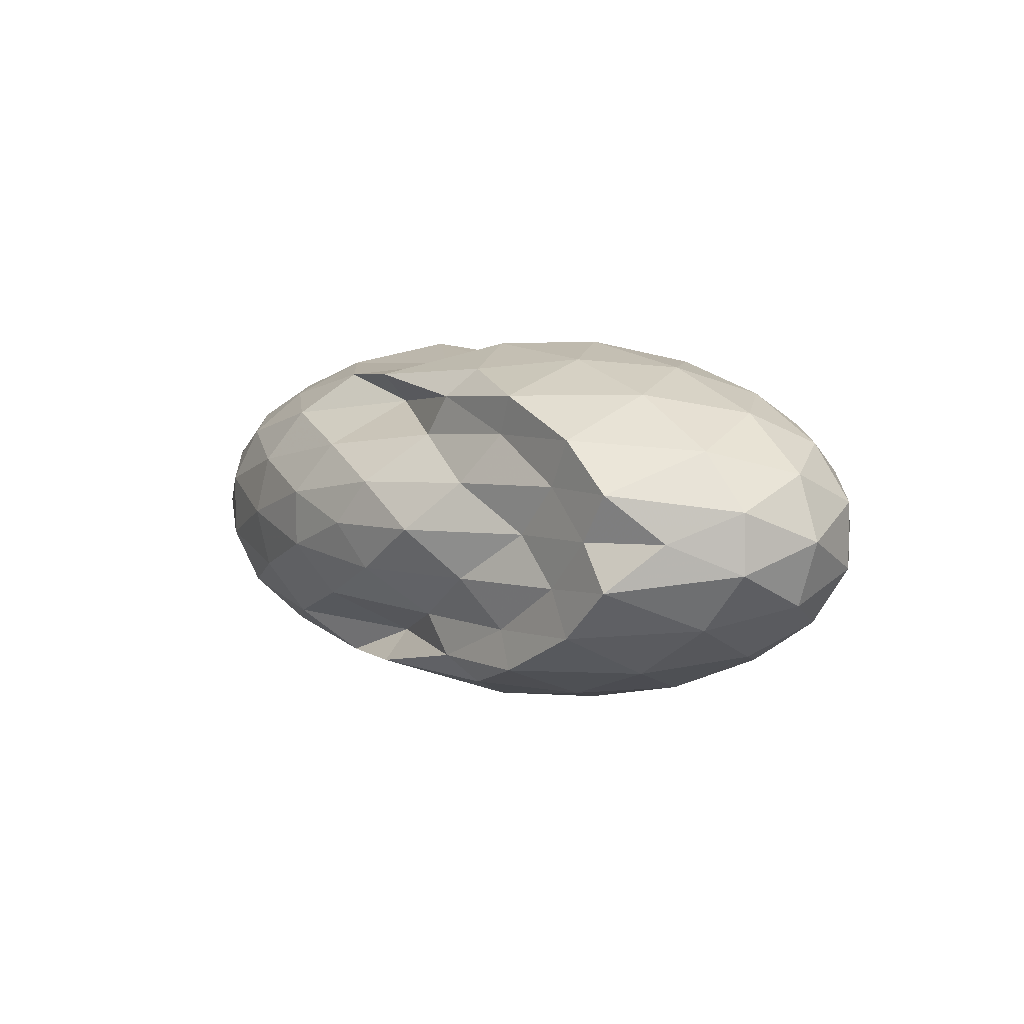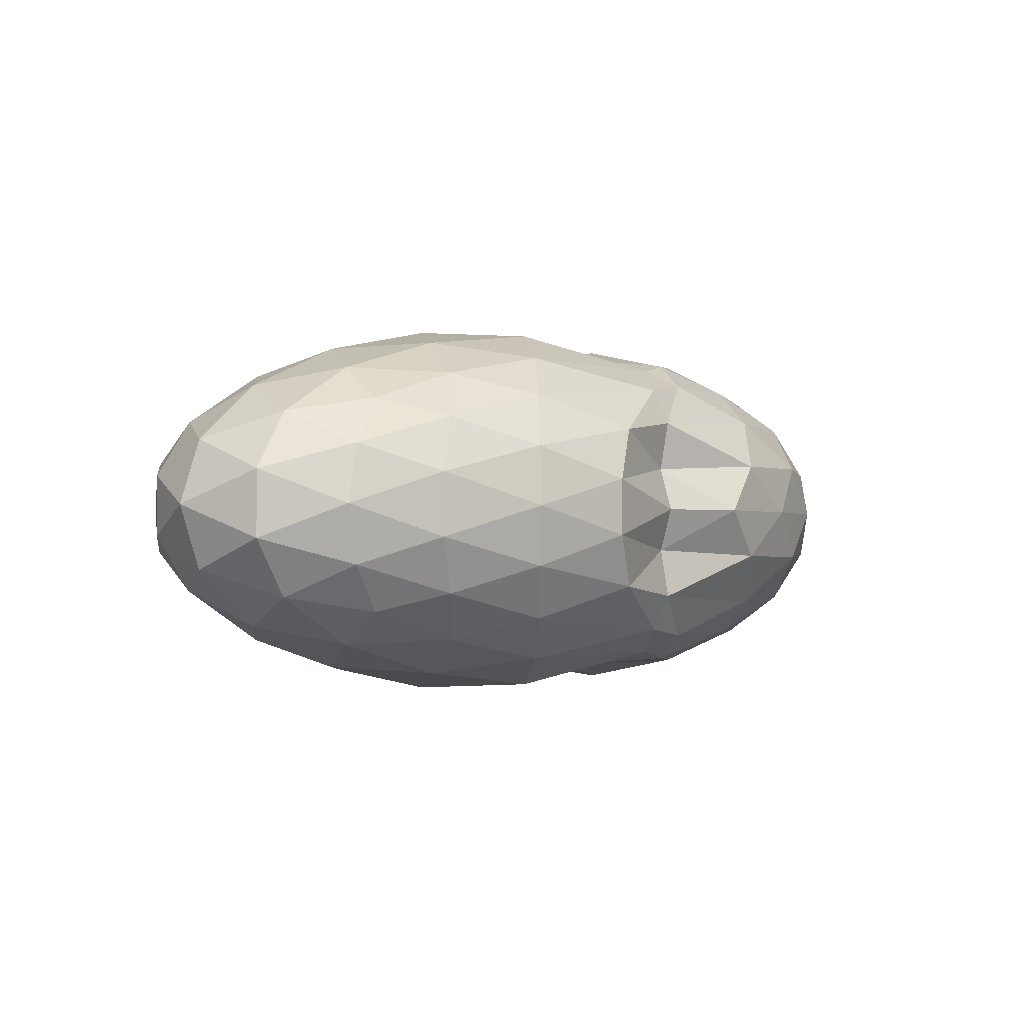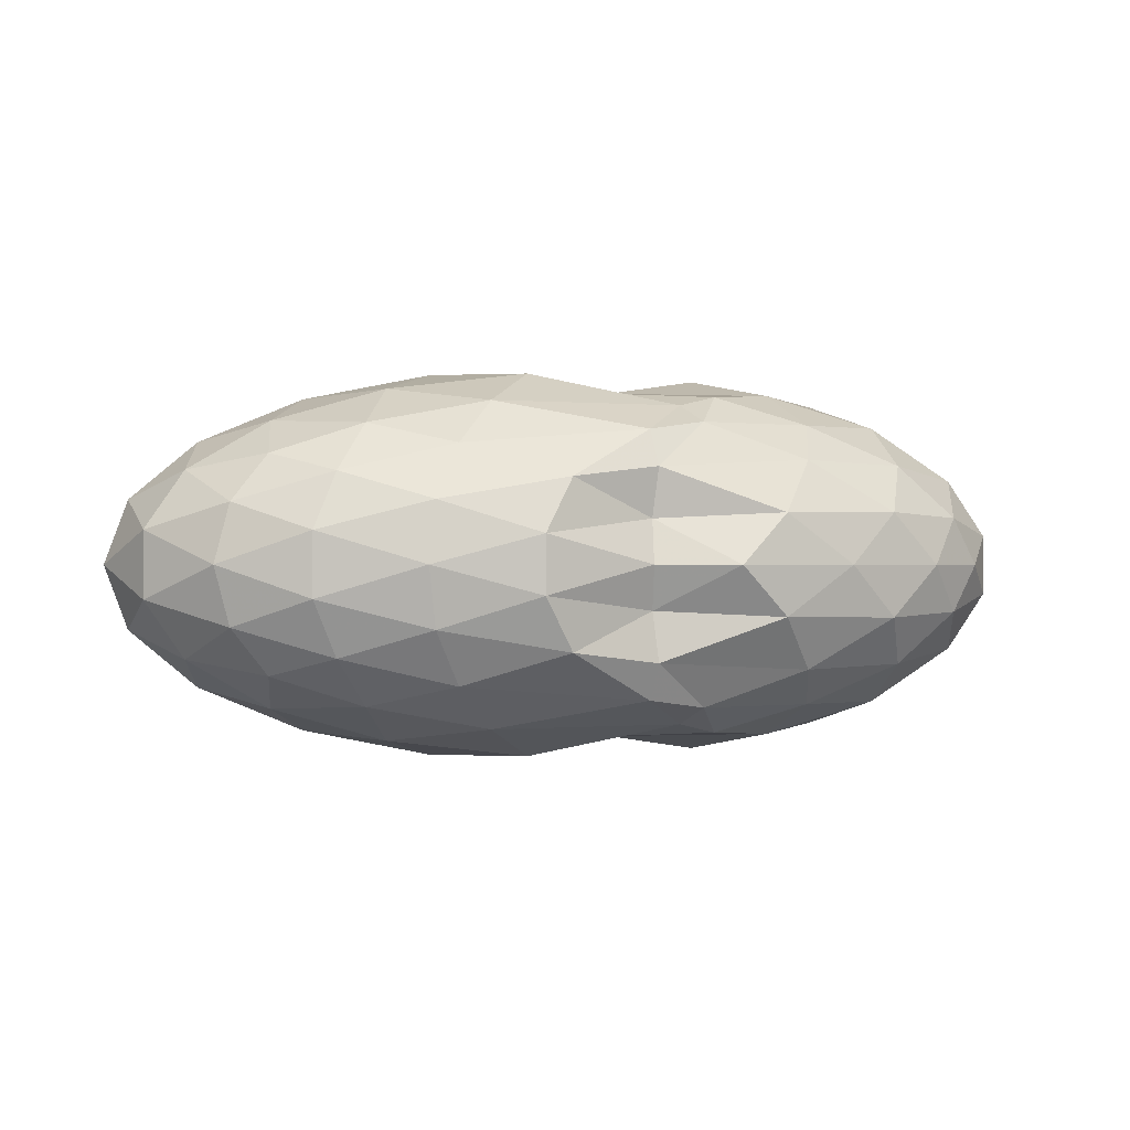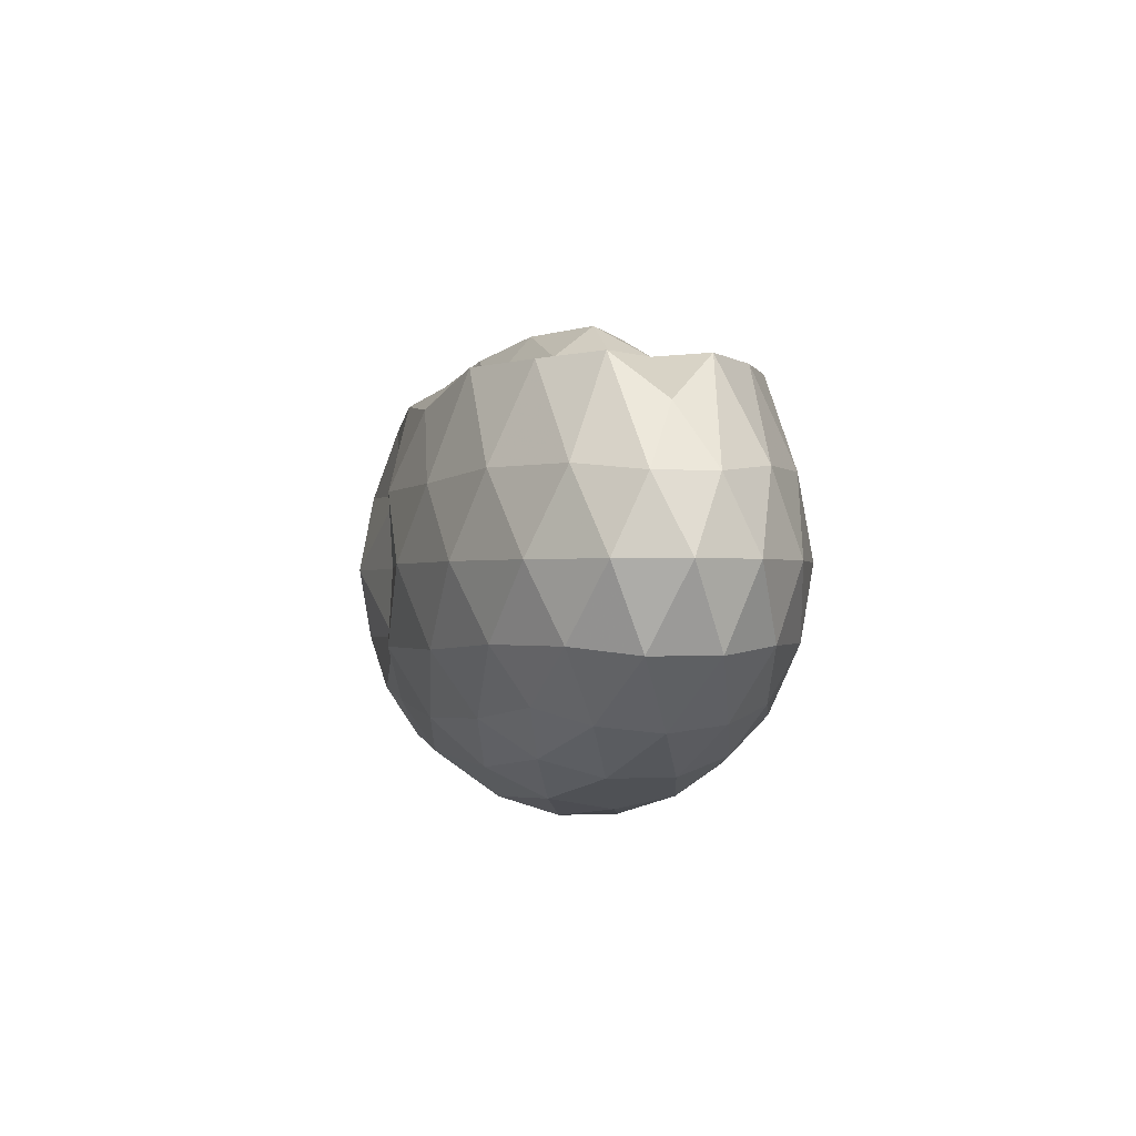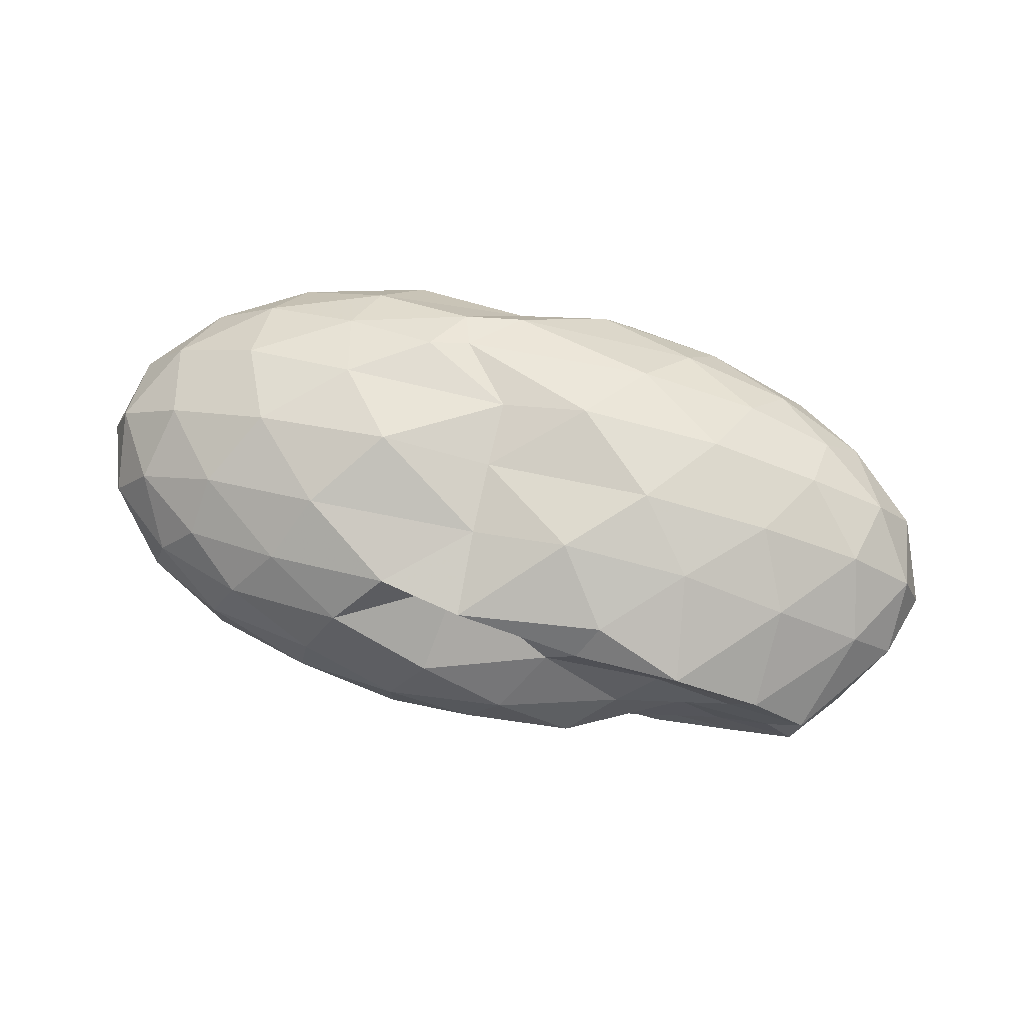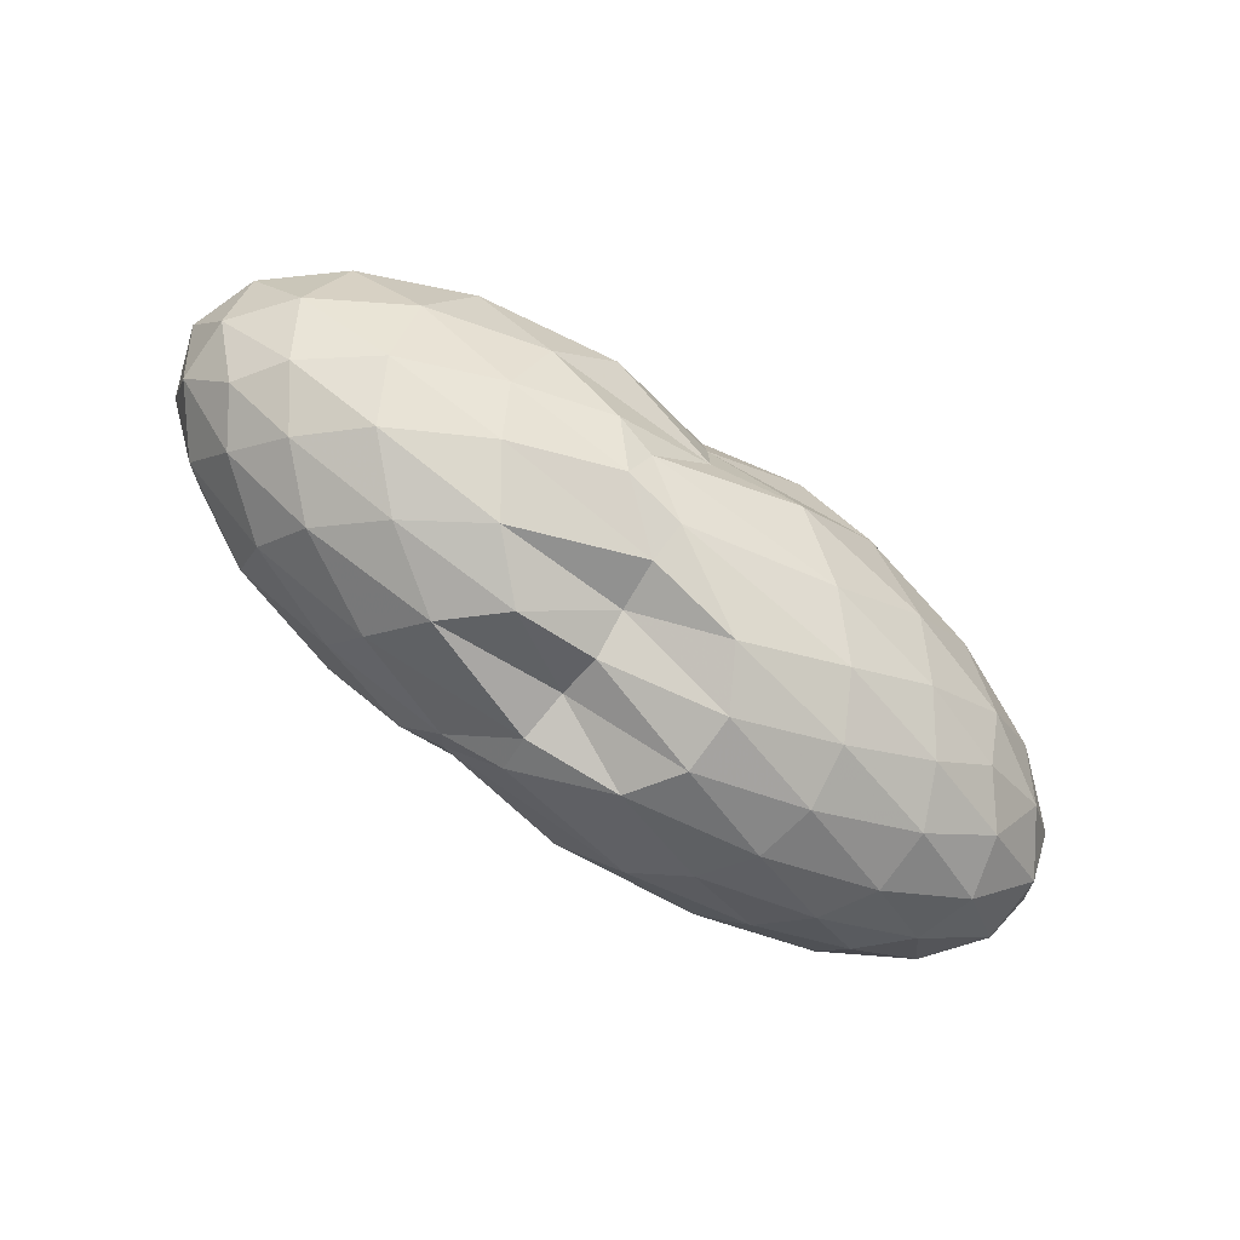
<metadata>
{"format":"obj","ext":"obj","renderer":"f3d","projection":"perspective","resolution":1024,"background":"white","views":[{"elev":4.5,"azim":51.6,"up":"+Y"},{"elev":-1.3,"azim":133.0,"up":"+Y"},{"elev":-0.1,"azim":163.2,"up":"+Y"},{"elev":-0.9,"azim":77.6,"up":"+Z"},{"elev":75.5,"azim":12.6,"up":"+Y"},{"elev":-77.4,"azim":-35.3,"up":"+Z"}]}
</metadata>
<code>
v -2.872 -0.01549 1.277
v -2.989 -0.01531 -0.813
v -1.022 -0.01561 0.787
v -1.198 0.1999 0.9915
v -1.463 0.4296 0.9808
v -1.875 0.6232 0.984
v -2.295 0.7458 0.8425
v -2.98 0.7165 0.9151
v -3.381 0.7132 0.832
v -3.955 0.6058 0.8083
v -4.398 0.4784 0.7505
v -4.572 0.2596 0.8171
v -4.645 -0.01563 0.845
v -4.572 -0.2908 0.8171
v -4.398 -0.5097 0.7505
v -3.955 -0.637 0.8082
v -3.381 -0.7449 0.8322
v -2.98 -0.7479 0.9158
v -2.295 -0.7769 0.8423
v -1.875 -0.6545 0.9839
v -1.463 -0.4607 0.981
v -1.197 -0.2312 0.9916
v -0.8222 0.1239 0.5045
v -1.034 0.3845 0.54
v -1.446 0.629 0.5417
v -1.947 0.7908 0.5037
v -2.543 0.8713 0.4992
v -2.996 0.7695 0.5064
v -3.807 0.7755 0.5287
v -4.353 0.6391 0.5019
v -4.728 0.4097 0.5019
v -4.91 0.1401 0.5348
v -4.91 -0.1713 0.5348
v -4.728 -0.441 0.5019
v -4.353 -0.6704 0.5019
v -3.807 -0.8072 0.5288
v -2.996 -0.8012 0.5069
v -2.543 -0.9028 0.4991
v -1.946 -0.8222 0.5038
v -1.446 -0.6603 0.542
v -1.034 -0.4157 0.5399
v -0.8222 -0.1552 0.5047
v -0.8109 0.2799 0.1734
v -1.124 0.5451 0.1739
v -1.608 0.7523 0.1747
v -2.21 0.8804 0.1728
v -2.998 0.7858 0.1631
v -3.522 0.8798 0.1636
v -4.151 0.7695 0.1669
v -4.634 0.5548 0.1669
v -4.944 0.2843 0.1669
v -5.051 -0.01563 0.1669
v -4.944 -0.3155 0.1669
v -4.634 -0.5861 0.1669
v -4.151 -0.8008 0.1669
v -3.521 -0.9118 0.164
v -2.997 -0.8214 0.1645
v -2.21 -0.9117 0.1729
v -1.608 -0.7836 0.1747
v -1.124 -0.5764 0.174
v -0.8109 -0.3111 0.1733
v -0.7028 -0.01564 0.1729
v -1.028 0.4034 -0.1576
v -1.406 0.6274 -0.1559
v -1.926 0.7801 -0.187
v -2.588 0.8666 -0.1869
v -2.993 0.7859 -0.1537
v -3.786 0.7927 -0.1609
v -4.314 0.6439 -0.201
v -4.726 0.392 -0.201
v -4.935 0.1262 -0.1682
v -4.935 -0.1574 -0.1682
v -4.726 -0.4233 -0.201
v -4.314 -0.6752 -0.201
v -3.786 -0.8239 -0.161
v -2.993 -0.8172 -0.1536
v -2.588 -0.8979 -0.1869
v -1.926 -0.8113 -0.187
v -1.406 -0.6586 -0.1559
v -1.028 -0.4346 -0.1576
v -0.8438 -0.1692 -0.1911
v -0.8438 0.1379 -0.1911
v -1.36 0.4702 -0.4026
v -1.775 0.6068 -0.4663
v -2.336 0.7154 -0.4914
v -3.237 0.714 -0.4551
v -3.426 0.7596 -0.402
v -3.859 0.6331 -0.4701
v -4.306 0.4487 -0.5112
v -4.611 0.207 -0.4834
v -4.759 -0.01563 -0.4168
v -4.611 -0.2383 -0.4834
v -4.306 -0.48 -0.5112
v -3.859 -0.6643 -0.47
v -3.425 -0.7916 -0.402
v -3.237 -0.7456 -0.4546
v -2.336 -0.7467 -0.4914
v -1.775 -0.6381 -0.4663
v -1.36 -0.5015 -0.4026
v -1.184 -0.2866 -0.4698
v -1.11 -0.01563 -0.498
v -1.184 0.2553 -0.4698
v -1.341 -0.01601 0.9852
v -1.581 0.2159 0.9669
v -1.962 0.4426 0.961
v -2.38 0.6138 0.9684
v -3.035 0.5794 0.7435
v -3.593 0.5118 1.025
v -4.141 0.3954 0.9763
v -4.256 0.1338 1.05
v -4.256 -0.1651 1.05
v -4.141 -0.4267 0.9763
v -3.592 -0.5422 1.026
v -3.035 -0.6102 0.7426
v -2.379 -0.6449 0.9686
v -1.963 -0.4743 0.9608
v -1.582 -0.2472 0.9669
v -1.803 -0.01559 0.964
v -2.137 0.2105 1.068
v -2.525 0.4255 0.9731
v -3.109 0.363 1.15
v -3.726 0.2643 1.156
v -3.767 -0.01581 1.202
v -3.726 -0.2955 1.156
v -3.11 -0.3933 1.151
v -2.526 -0.4568 0.973
v -2.137 -0.2416 1.068
v -2.353 -0.01559 1.235
v -2.706 0.1964 1.224
v -3.271 0.1182 1.266
v -3.271 -0.1495 1.265
v -2.705 -0.2276 1.224
v -1.618 0.3879 -0.6251
v -2.139 0.5121 -0.6935
v -3.016 0.5888 -0.6806
v -3.291 0.63 -0.6209
v -3.768 0.4603 -0.6992
v -4.189 0.2262 -0.716
v -4.441 -0.01563 -0.6426
v -4.189 -0.2575 -0.716
v -3.768 -0.4918 -0.6994
v -3.292 -0.6603 -0.6207
v -3.015 -0.6201 -0.681
v -2.139 -0.5434 -0.6935
v -1.618 -0.4191 -0.6251
v -1.502 -0.1623 -0.699
v -1.502 0.1311 -0.699
v -2.006 0.263 -0.8213
v -2.603 0.3659 -0.8614
v -3.029 0.4195 -0.7625
v -3.597 0.2171 -0.8663
v -3.938 -0.01554 -0.823
v -3.597 -0.2484 -0.8659
v -3.029 -0.4508 -0.7624
v -2.603 -0.3964 -0.8615
v -2.006 -0.2943 -0.8213
v -1.966 -0.01563 -0.8679
v -2.459 0.1178 -0.9379
v -3.008 0.1888 -0.7341
v -3.361 -0.01605 -0.9321
v -3.008 -0.2202 -0.7343
v -2.458 -0.1492 -0.9379
f 3 23 4
f 4 23 24
f 4 24 5
f 5 24 25
f 5 25 6
f 6 25 26
f 6 26 7
f 7 26 27
f 7 27 8
f 8 27 28
f 8 28 9
f 9 28 29
f 9 29 10
f 10 29 30
f 10 30 11
f 11 30 31
f 11 31 12
f 12 31 32
f 12 32 13
f 13 32 33
f 13 33 14
f 14 33 34
f 14 34 15
f 15 34 35
f 15 35 16
f 16 35 36
f 16 36 17
f 17 36 37
f 17 37 18
f 18 37 38
f 18 38 19
f 19 38 39
f 19 39 20
f 20 39 40
f 20 40 21
f 21 40 41
f 21 41 22
f 22 41 42
f 22 42 3
f 3 42 23
f 23 43 24
f 24 43 44
f 24 44 25
f 25 44 45
f 25 45 26
f 26 45 46
f 26 46 27
f 27 46 47
f 27 47 28
f 28 47 48
f 28 48 29
f 29 48 49
f 29 49 30
f 30 49 50
f 30 50 31
f 31 50 51
f 31 51 32
f 32 51 52
f 32 52 33
f 33 52 53
f 33 53 34
f 34 53 54
f 34 54 35
f 35 54 55
f 35 55 36
f 36 55 56
f 36 56 37
f 37 56 57
f 37 57 38
f 38 57 58
f 38 58 39
f 39 58 59
f 39 59 40
f 40 59 60
f 40 60 41
f 41 60 61
f 41 61 42
f 42 61 62
f 42 62 23
f 23 62 43
f 43 63 44
f 44 63 64
f 44 64 45
f 45 64 65
f 45 65 46
f 46 65 66
f 46 66 47
f 47 66 67
f 47 67 48
f 48 67 68
f 48 68 49
f 49 68 69
f 49 69 50
f 50 69 70
f 50 70 51
f 51 70 71
f 51 71 52
f 52 71 72
f 52 72 53
f 53 72 73
f 53 73 54
f 54 73 74
f 54 74 55
f 55 74 75
f 55 75 56
f 56 75 76
f 56 76 57
f 57 76 77
f 57 77 58
f 58 77 78
f 58 78 59
f 59 78 79
f 59 79 60
f 60 79 80
f 60 80 61
f 61 80 81
f 61 81 62
f 62 81 82
f 62 82 43
f 43 82 63
f 63 83 64
f 64 83 84
f 64 84 65
f 65 84 85
f 65 85 66
f 66 85 86
f 66 86 67
f 67 86 87
f 67 87 68
f 68 87 88
f 68 88 69
f 69 88 89
f 69 89 70
f 70 89 90
f 70 90 71
f 71 90 91
f 71 91 72
f 72 91 92
f 72 92 73
f 73 92 93
f 73 93 74
f 74 93 94
f 74 94 75
f 75 94 95
f 75 95 76
f 76 95 96
f 76 96 77
f 77 96 97
f 77 97 78
f 78 97 98
f 78 98 79
f 79 98 99
f 79 99 80
f 80 99 100
f 80 100 81
f 81 100 101
f 81 101 82
f 82 101 102
f 82 102 63
f 63 102 83
f 103 104 118
f 104 119 118
f 104 105 119
f 105 120 119
f 105 106 120
f 106 107 120
f 107 121 120
f 107 108 121
f 108 122 121
f 108 109 122
f 109 110 122
f 110 123 122
f 110 111 123
f 111 124 123
f 111 112 124
f 112 113 124
f 113 125 124
f 113 114 125
f 114 126 125
f 114 115 126
f 115 116 126
f 116 127 126
f 116 117 127
f 117 118 127
f 117 103 118
f 118 119 128
f 119 129 128
f 119 120 129
f 120 121 129
f 121 130 129
f 121 122 130
f 122 123 130
f 123 131 130
f 123 124 131
f 124 125 131
f 125 132 131
f 125 126 132
f 126 127 132
f 127 128 132
f 127 118 128
f 133 148 134
f 134 148 149
f 134 149 135
f 135 149 150
f 135 150 136
f 136 150 137
f 137 150 151
f 137 151 138
f 138 151 152
f 138 152 139
f 139 152 140
f 140 152 153
f 140 153 141
f 141 153 154
f 141 154 142
f 142 154 143
f 143 154 155
f 143 155 144
f 144 155 156
f 144 156 145
f 145 156 146
f 146 156 157
f 146 157 147
f 147 157 148
f 147 148 133
f 148 158 149
f 149 158 159
f 149 159 150
f 150 159 151
f 151 159 160
f 151 160 152
f 152 160 153
f 153 160 161
f 153 161 154
f 154 161 155
f 155 161 162
f 155 162 156
f 156 162 157
f 157 162 158
f 157 158 148
f 3 4 103
f 103 4 104
f 4 5 104
f 104 5 105
f 5 6 105
f 105 6 106
f 6 7 106
f 7 8 106
f 106 8 107
f 8 9 107
f 107 9 108
f 9 10 108
f 108 10 109
f 10 11 109
f 11 12 109
f 109 12 110
f 12 13 110
f 110 13 111
f 13 14 111
f 111 14 112
f 14 15 112
f 15 16 112
f 112 16 113
f 16 17 113
f 113 17 114
f 17 18 114
f 114 18 115
f 18 19 115
f 19 20 115
f 115 20 116
f 20 21 116
f 116 21 117
f 21 22 117
f 117 22 103
f 22 3 103
f 83 133 84
f 84 133 134
f 84 134 85
f 85 134 135
f 85 135 86
f 86 135 136
f 86 136 87
f 87 136 88
f 88 136 137
f 88 137 89
f 89 137 138
f 89 138 90
f 90 138 139
f 90 139 91
f 91 139 92
f 92 139 140
f 92 140 93
f 93 140 141
f 93 141 94
f 94 141 142
f 94 142 95
f 95 142 96
f 96 142 143
f 96 143 97
f 97 143 144
f 97 144 98
f 98 144 145
f 98 145 99
f 99 145 100
f 100 145 146
f 100 146 101
f 101 146 147
f 101 147 102
f 102 147 133
f 102 133 83
f 128 129 1
f 129 130 1
f 130 131 1
f 131 132 1
f 132 128 1
f 159 158 2
f 160 159 2
f 161 160 2
f 162 161 2
f 158 162 2

</code>
